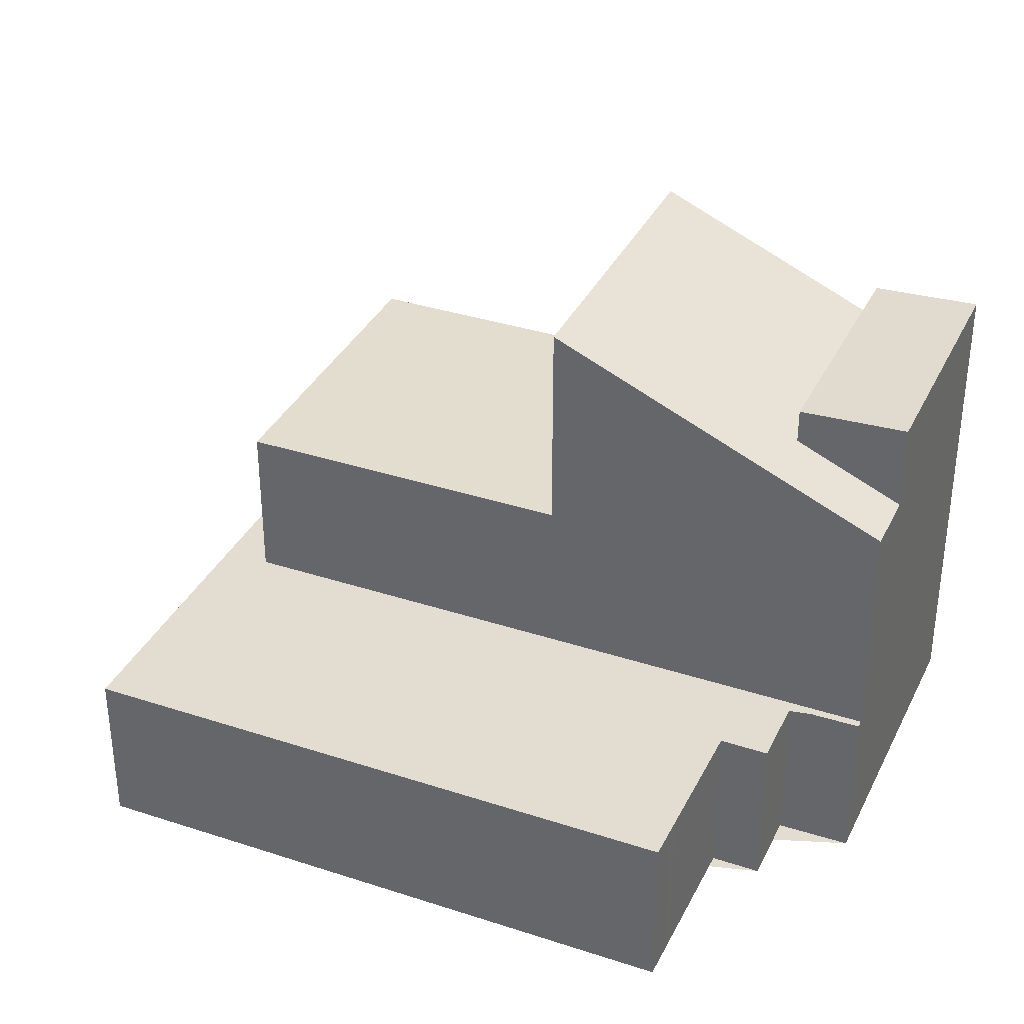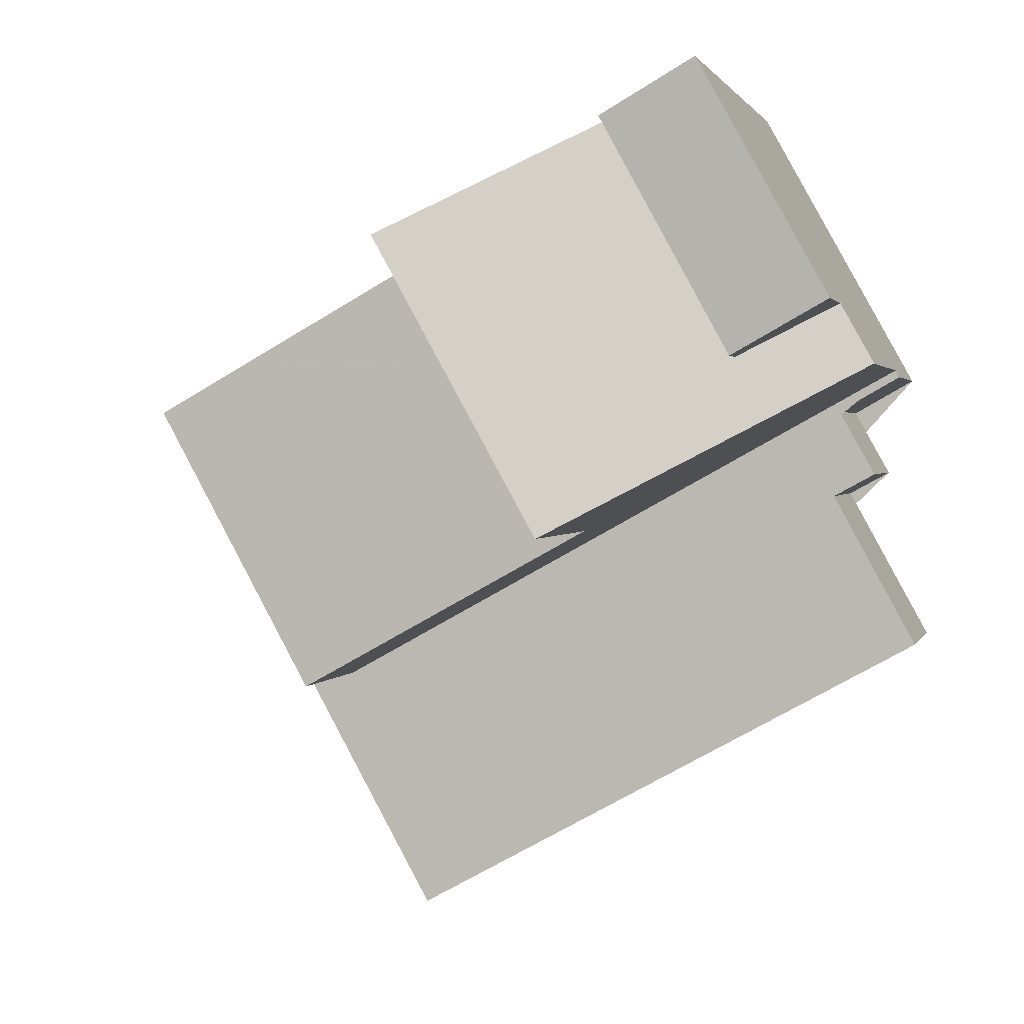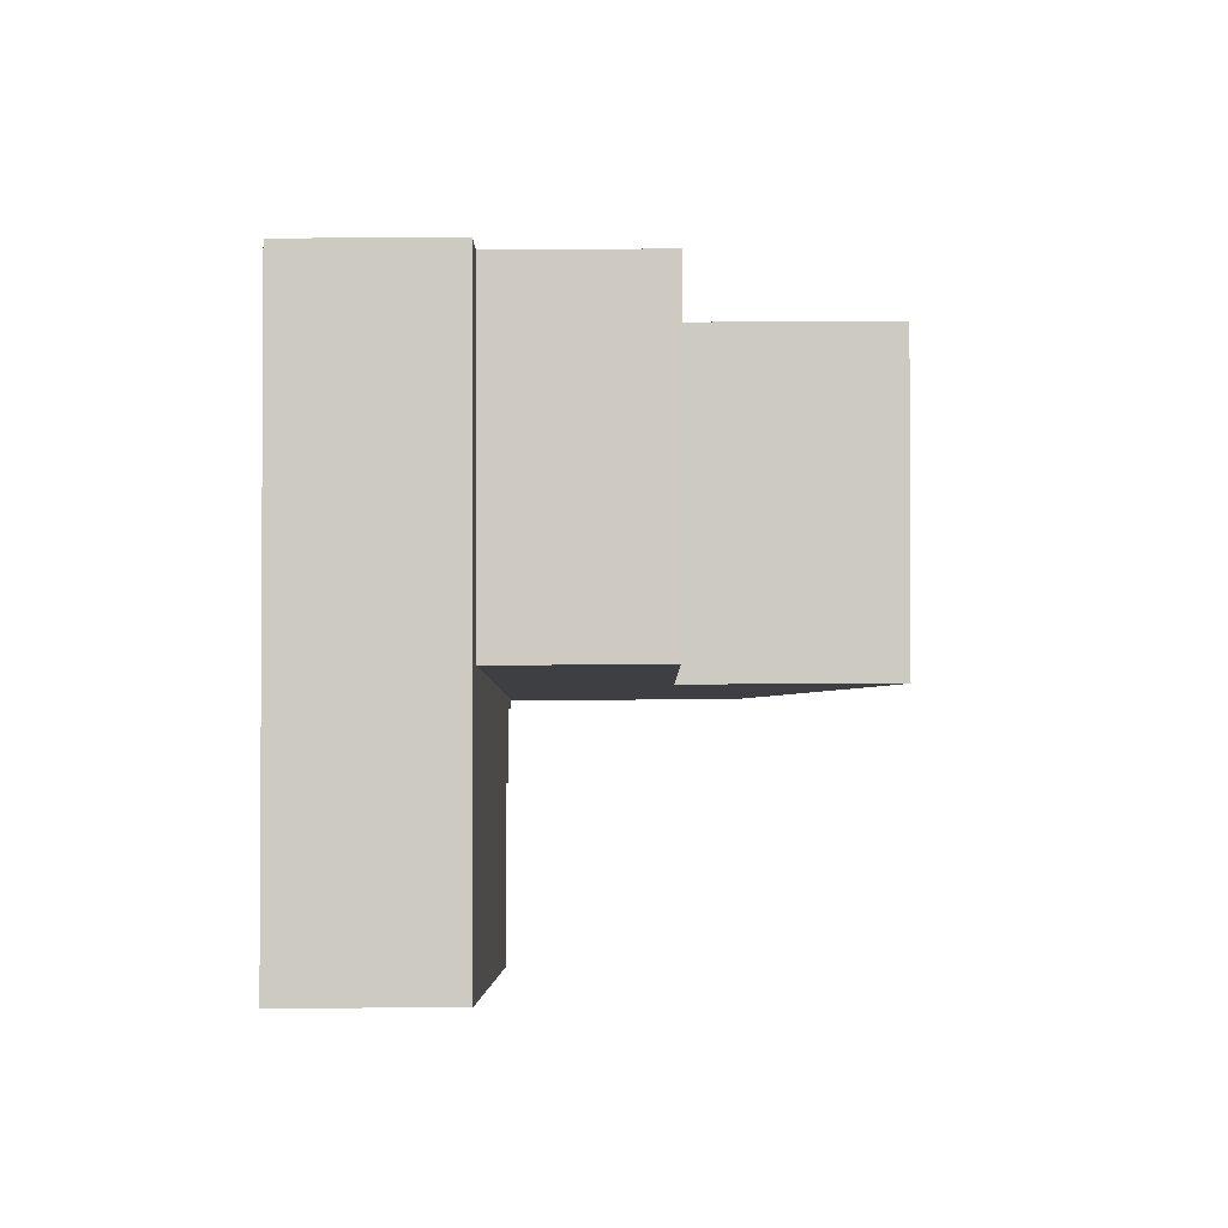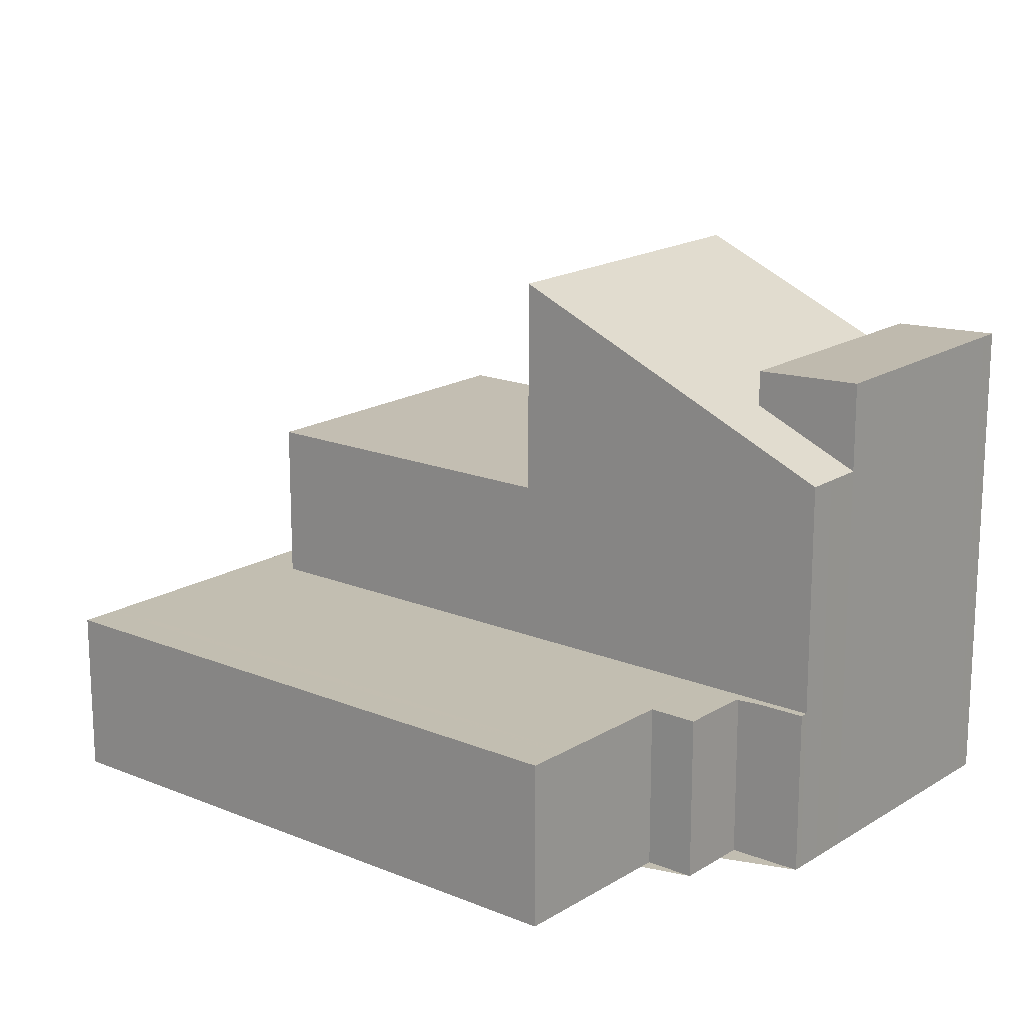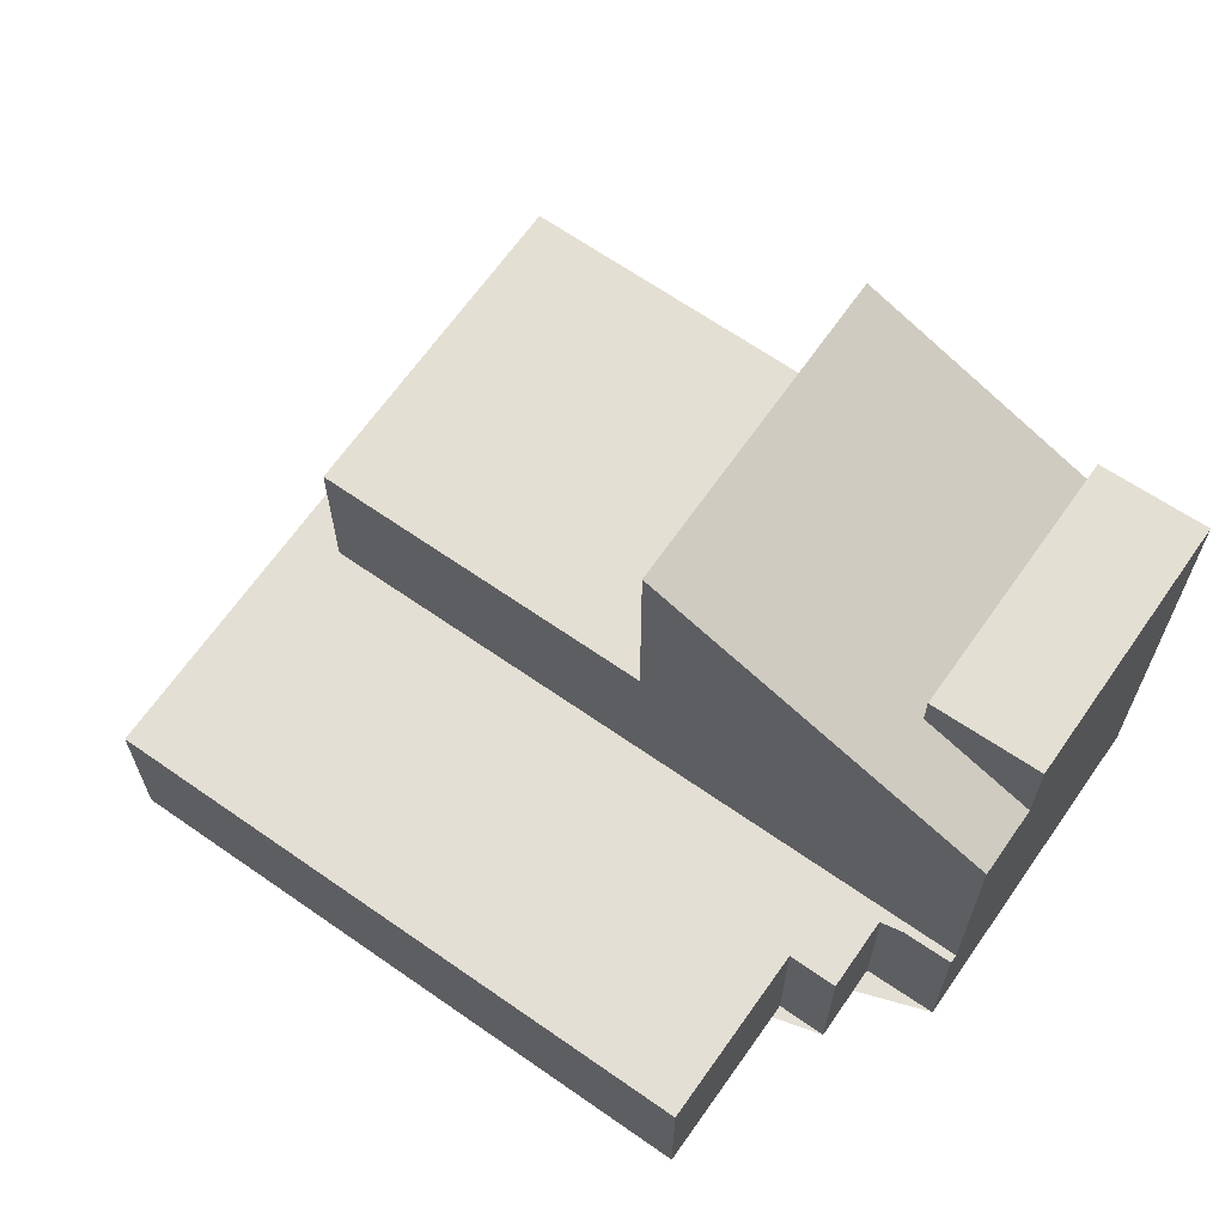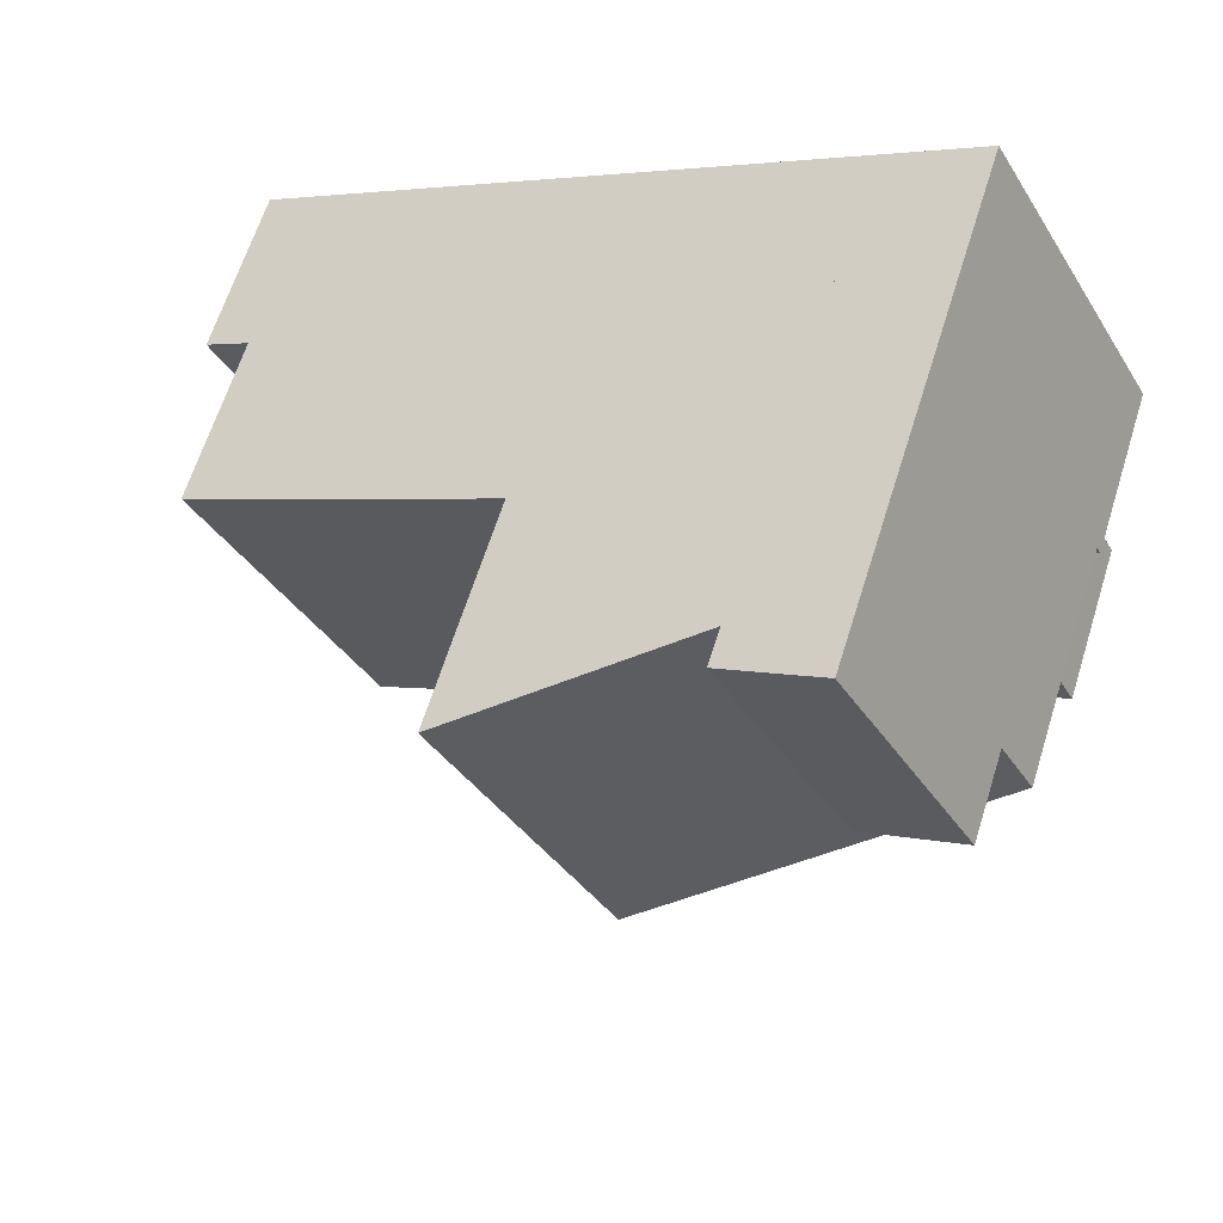
<metadata>
{"format":"obj","ext":"obj","renderer":"f3d","projection":"perspective","resolution":1024,"background":"white","views":[{"elev":35.1,"azim":52.5,"up":"+Z"},{"elev":1.6,"azim":14.2,"up":"+Y"},{"elev":-33.0,"azim":-89.6,"up":"+Y"},{"elev":17.1,"azim":68.4,"up":"+Z"},{"elev":66.3,"azim":64.0,"up":"+Z"},{"elev":63.9,"azim":17.4,"up":"+Y"}]}
</metadata>
<code>
v -1703 -2116 2.806
v -1713 -2121 2.823
v -1718 -2112 2.817
v -1704 -2111 2.8
v -1705 -2111 2.802
v -1704 -2112 2.803
v -1705 -2113 2.804
v -1706 -2106 8.275
v -1716 -2114 2.819
v -1717 -2112 2.818
v -1717 -2111 2.816
v -1704 -2111 2.8
v -1709 -2107 8.138
v -1712 -2108 9.345
v -1709 -2112 9.315
v -1709 -2113 9.31
v -1712 -2108 9.345
v -1704 -2110 6.744
v -1708 -2106 7.58
v -1704 -2111 6.736
v -1712 -2108 5.652
v -1717 -2111 5.656
v -1709 -2112 5.614
v -1715 -2115 5.618
v -1709 -2113 5.609
v -1714 -2116 5.613
v -1712 -2108 5.652
v -1717 -2111 5.656
v -1704 -2111 5.601
v -1706 -2106 8.272
v -1706 -2106 8.274
v -1706 -2106 8.271
v -1708 -2107 8.191
v -1708 -2106 8.194
v -1706 -2112 8.09
v -1704 -2110 8.236
v -1712 -2108 8.017
v -1715 -2114 2.818
v -1704 -2111 4.351
v -1711 -2109 5.65
v -1717 -2112 2.816
v -1717 -2112 5.654
v -1708 -2107 8.191
v -1709 -2107 8.135
v -1711 -2109 9.343
v -1711 -2109 9.343
v -1708 -2107 7.578
v -1717 -2112 5.654
v -1711 -2109 5.65
v -1711 -2109 8.014
v -1704 -2111 5.601
v -1704 -2111 4.351
v -1704 -2111 2.8
v -1704 -2111 2.8
v -1704 -2110 6.755
v -1704 -2110 8.235
v -1704 -2111 6.747
v -1715 -2117 2.821
v -1705 -2111 2.802
v -1709 -2113 5.605
v -1709 -2113 4.342
v -1707 -2117 2.812
v -1709 -2114 2.81
v -1709 -2113 2.81
v -1709 -2113 9.307
v -1709 -2113 7.968
v -1714 -2116 5.609
v -1714 -2116 4.333
v -1712 -2120 2.822
v -1714 -2117 2.82
v -1715 -2114 2.818
v -1717 -2112 2.816
v -1717 -2111 2.816
v -1714 -2116 2.819
v -1707 -2117 2.812
v -1704 -2115 2.806
v -1712 -2120 2.822
v -1713 -2120 2.823
v -1704 -2110 6.744
v -1704 -2110 6.755
v -1709 -2112 5.614
v -1715 -2115 5.618
v -1715 -2115 3.734
v -1709 -2112 9.315
v -1709 -2112 7.978
v -1715 -2115 2.819
v -1715 -2115 2.819
v -1715 -2116 2.82
v -1706 -2110 8.154
v -1707 -2111 8.1
v -1706 -2110 7.56
v -1704 -2110 8.236
v -1704 -2110 8.235
v -1706 -2110 8.154
v -1704 -2110 6.74
v -1704 -2110 6.75
v -1707 -2112 8.095
v -1709 -2113 5.609
v -1714 -2116 5.613
v -1714 -2116 4.078
v -1709 -2113 9.31
v -1709 -2113 7.973
v -1714 -2116 2.819
v -1714 -2116 2.819
v -1715 -2116 2.82
v -1706 -2110 7.56
v -1705 -2111 7.558
v -1708 -2106 7.58
v -1708 -2107 7.578
v -1706 -2110 7.56
v -1706 -2110 8.154
v -1705 -2112 2.803
v -1705 -2111 5.602
v -1705 -2111 4.348
v -1705 -2111 2.803
v -1705 -2111 7.555
v -1705 -2113 2.804
v -1708 -2106 8.194
v -1704 -2111 6.747
v -1704 -2111 6.736
v -1706 -2112 8.09
v -1705 -2111 7.555
v -1709 -2113 9.307
v -1709 -2113 5.605
v -1705 -2111 2.803
v -1709 -2113 2.81
v -1709 -2113 5.605
v -1714 -2116 4.333
v -1714 -2116 5.609
v -1709 -2113 9.307
v -1709 -2113 7.968
v -1714 -2116 2.819
v -1704 -2111 2.8
v -1714 -2116 2.819
v -1715 -2117 2.821
v -1704 -2111 2.8
v -1714 -2116 5.609
v -1712 -2119 2.821
v -1713 -2120 2.823
v -1704 -2114 2.805
v -1707 -2116 2.812
v -1706 -2111 7.699
v -1706 -2111 7.704
v -1706 -2112 7.696
v -1706 -2112 2.804
v -1705 -2112 2.804
v -1704 -2115 2.806
v -1704 -2115 2.806
v -1708 -2107 7.731
v -1708 -2107 7.733
v -1703 -2116 2.806
v -1706 -2112 4.348
v -1706 -2112 5.602
v -1706 -2112 2.804
v -1706 -2112 7.696
v -1704 -2115 2.806
v -1704 -2115 2.806
v -1712 -2120 2.822
v -1713 -2120 2.823
v -1707 -2117 2.812
v -1703 -2116 2.806
v -1703 -2116 2.806
v -1703 -2116 -4.441e-16
v -1703 -2116 -4.441e-16
v -1713 -2120 2.823
v -1713 -2121 2.823
v -1713 -2121 0
v -1713 -2120 0
v -1717 -2111 2.816
v -1718 -2112 2.817
v -1718 -2112 0
v -1717 -2111 -4.441e-16
v -1704 -2111 2.8
v -1704 -2111 2.8
v -1704 -2111 0
v -1704 -2111 0
v -1705 -2111 2.802
v -1705 -2111 2.802
v -1705 -2111 0
v -1705 -2111 0
v -1705 -2113 2.804
v -1704 -2112 2.803
v -1704 -2112 0
v -1705 -2113 0
v -1704 -2114 2.805
v -1705 -2113 2.804
v -1705 -2113 -4.441e-16
v -1704 -2114 0
v -1706 -2106 8.272
v -1706 -2106 8.275
v -1706 -2106 0
v -1706 -2106 0
v -1717 -2112 2.818
v -1716 -2114 2.819
v -1716 -2114 -4.441e-16
v -1717 -2112 0
v -1718 -2112 2.817
v -1717 -2112 2.818
v -1717 -2112 0
v -1718 -2112 0
v -1708 -2107 7.733
v -1709 -2107 8.138
v -1709 -2107 0
v -1708 -2107 -8.882e-16
v -1709 -2107 8.138
v -1712 -2108 9.345
v -1712 -2108 0
v -1709 -2107 0
v -1712 -2108 5.652
v -1717 -2111 5.656
v -1717 -2111 0
v -1712 -2108 0
v -1704 -2110 8.236
v -1706 -2106 8.272
v -1706 -2106 0
v -1704 -2110 0
v -1706 -2106 8.275
v -1706 -2106 8.274
v -1706 -2106 0
v -1706 -2106 0
v -1705 -2111 2.802
v -1704 -2111 2.8
v -1704 -2111 0
v -1705 -2111 0
v -1715 -2117 2.821
v -1715 -2117 2.821
v -1715 -2117 0
v -1715 -2117 -4.441e-16
v -1704 -2112 2.803
v -1705 -2111 2.802
v -1705 -2111 0
v -1704 -2112 0
v -1712 -2120 2.822
v -1707 -2117 2.812
v -1707 -2117 0
v -1712 -2120 4.441e-16
v -1713 -2121 2.823
v -1712 -2120 2.822
v -1712 -2120 4.441e-16
v -1713 -2121 0
v -1703 -2116 2.806
v -1704 -2115 2.806
v -1704 -2115 0
v -1703 -2116 -4.441e-16
v -1713 -2120 2.823
v -1713 -2120 2.823
v -1713 -2120 0
v -1713 -2120 0
v -1704 -2110 6.74
v -1704 -2110 6.744
v -1704 -2110 0
v -1704 -2110 -8.882e-16
v -1716 -2114 2.819
v -1715 -2116 2.82
v -1715 -2116 0
v -1716 -2114 -4.441e-16
v -1704 -2111 6.736
v -1704 -2110 6.74
v -1704 -2110 -8.882e-16
v -1704 -2111 0
v -1715 -2116 2.82
v -1715 -2116 2.82
v -1715 -2116 4.441e-16
v -1715 -2116 0
v -1705 -2113 2.804
v -1705 -2113 2.804
v -1705 -2113 0
v -1705 -2113 -4.441e-16
v -1706 -2106 8.274
v -1708 -2106 8.194
v -1708 -2106 -1.776e-15
v -1706 -2106 0
v -1715 -2116 2.82
v -1715 -2117 2.821
v -1715 -2117 -4.441e-16
v -1715 -2116 4.441e-16
v -1704 -2111 2.8
v -1704 -2111 2.8
v -1704 -2111 0
v -1704 -2111 0
v -1715 -2117 2.821
v -1713 -2120 2.823
v -1713 -2120 0
v -1715 -2117 0
v -1704 -2115 2.806
v -1704 -2114 2.805
v -1704 -2114 0
v -1704 -2115 0
v -1708 -2106 7.58
v -1708 -2107 7.733
v -1708 -2107 -8.882e-16
v -1708 -2106 8.882e-16
v -1707 -2117 2.812
v -1703 -2116 2.806
v -1703 -2116 -4.441e-16
v -1707 -2117 0
v -1704 -2115 2.806
v -1704 -2115 2.806
v -1704 -2115 0
v -1704 -2115 0
v -1713 -2120 2.823
v -1713 -2120 2.823
v -1713 -2120 0
v -1713 -2120 0
v -1703 -2116 0
v -1713 -2121 0
v -1718 -2112 0
v -1706 -2106 0
v -1704 -2111 0
v -1705 -2111 0
v -1704 -2112 0
v -1705 -2113 0
f 42 28 11 41
f 149 109 106 143
f 15 45 44 90
f 56 36 18 55
f 49 23 24 48
f 26 24 23 25
f 50 37 27 40
f 31 8 30 32
f 93 32 30 92
f 94 33 32 93
f 91 47 43 89
f 46 17 37 50
f 150 108 109 149
f 45 14 13 44
f 48 22 21 49
f 47 19 34 43
f 51 29 39 52
f 151 62 75 148
f 111 56 55 110
f 52 39 12 53
f 57 20 29 51
f 129 99 100 128
f 131 102 98 127
f 130 101 102 131
f 128 100 103 132
f 153 113 114 152
f 75 62 69 77
f 65 35 66
f 152 114 115 154
f 155 116 113 153
f 67 60 61 68
f 77 69 2 78
f 135 105 104 134
f 71 9 10 72
f 72 10 3 73
f 68 61 64 74
f 112 59 6 117
f 138 70 63 141
f 139 58 70 138
f 96 80 79 95
f 82 42 41 38 83
f 85 50 40 81
f 84 46 50 85
f 83 38 86
f 88 9 71 87
f 143 106 107 142
f 16 15 90 97
f 99 82 83 100
f 102 85 81 98
f 101 84 85 102
f 100 83 86 103
f 105 88 87 104
f 106 80 96 107
f 113 51 52 114
f 114 52 53 115
f 116 57 51 113
f 147 141 63 146
f 118 31 32 33
f 119 96 95 120
f 142 107 122 144
f 123 16 97 121
f 122 107 96 119
f 146 63 126 145
f 133 54 5 59 112 125
f 126 63 70 134
f 134 70 58 135
f 136 4 54 133
f 137 26 25 124
f 159 139 138 158
f 160 141 147 157
f 158 138 141 160
f 142 97 90 143
f 146 112 117 7 140 147
f 144 121 97 142
f 145 125 112 146
f 157 147 140 156
f 149 44 13 150
f 148 76 1 151
f 152 61 60 153
f 154 64 61 152
f 153 60 66 35 155
f 143 90 44 149
f 156 76 148 157
f 158 77 78 159
f 157 148 75 160
f 160 75 77 158
f 162 163 164 161
f 166 167 168 165
f 170 171 172 169
f 174 175 176 173
f 178 179 180 177
f 182 183 184 181
f 186 187 188 185
f 190 191 192 189
f 194 195 196 193
f 198 199 200 197
f 202 203 204 201
f 206 207 208 205
f 210 211 212 209
f 214 215 216 213
f 218 219 220 217
f 222 223 224 221
f 226 227 228 225
f 230 231 232 229
f 234 235 236 233
f 238 239 240 237
f 242 243 244 241
f 246 247 248 245
f 250 251 252 249
f 254 255 256 253
f 258 259 260 257
f 262 263 264 261
f 266 267 268 265
f 270 271 272 269
f 274 275 276 273
f 278 279 280 277
f 282 283 284 281
f 286 287 288 285
f 290 291 292 289
f 294 295 296 293
f 298 299 300 297
f 302 303 304 301
f 306 307 308 309 310 311 312 305

</code>
